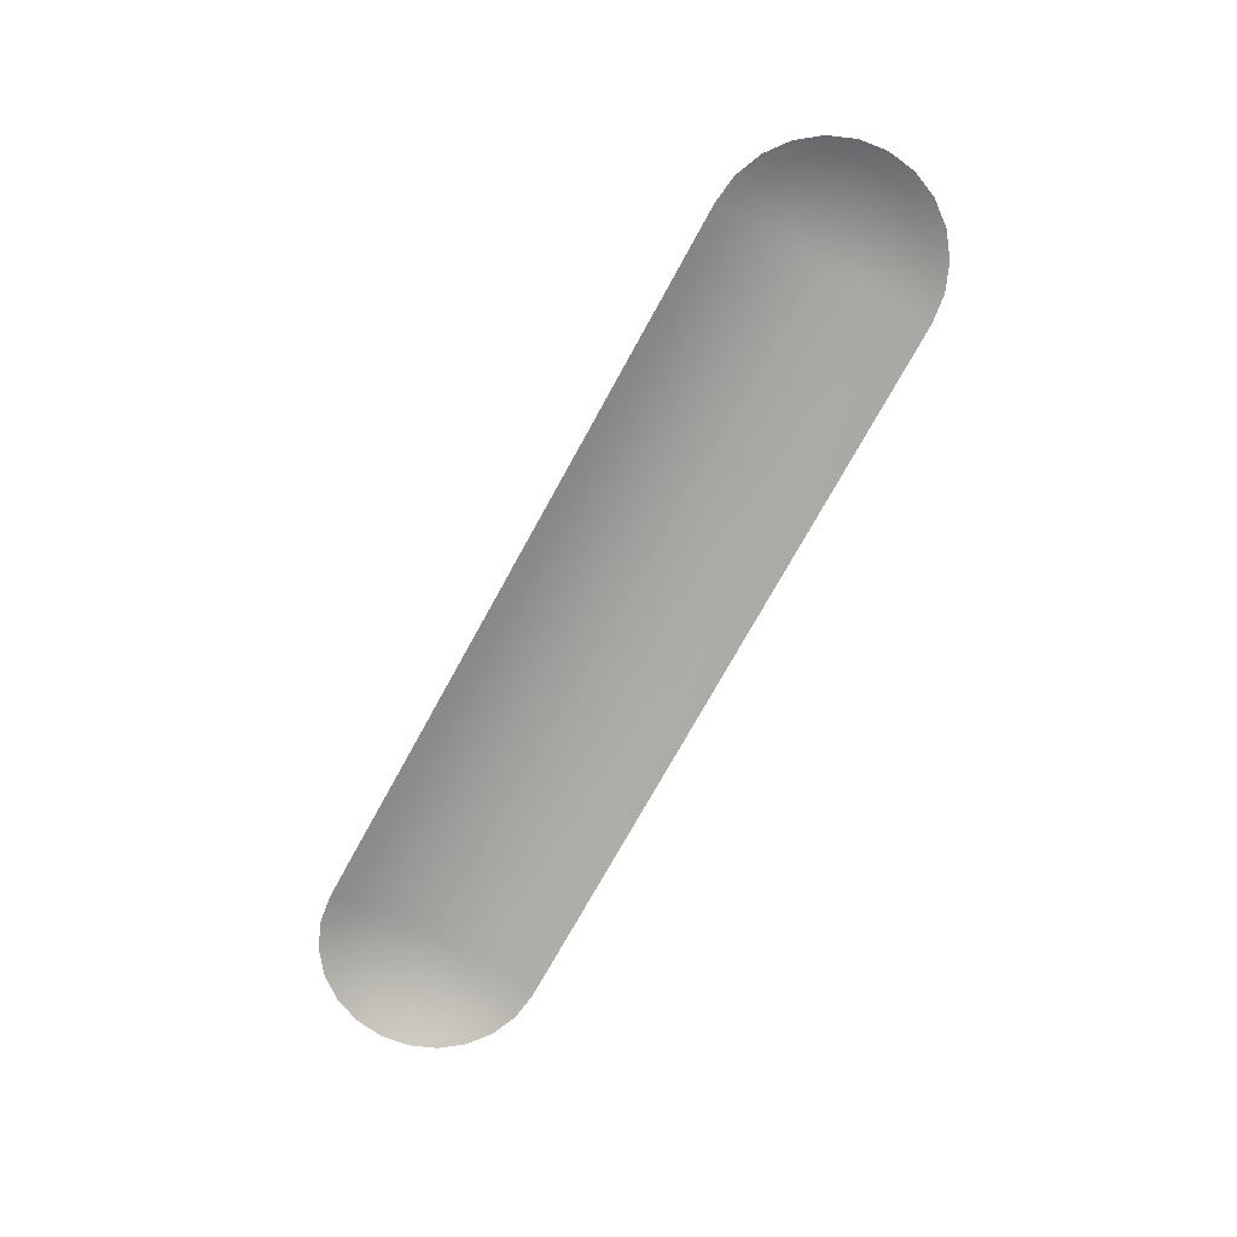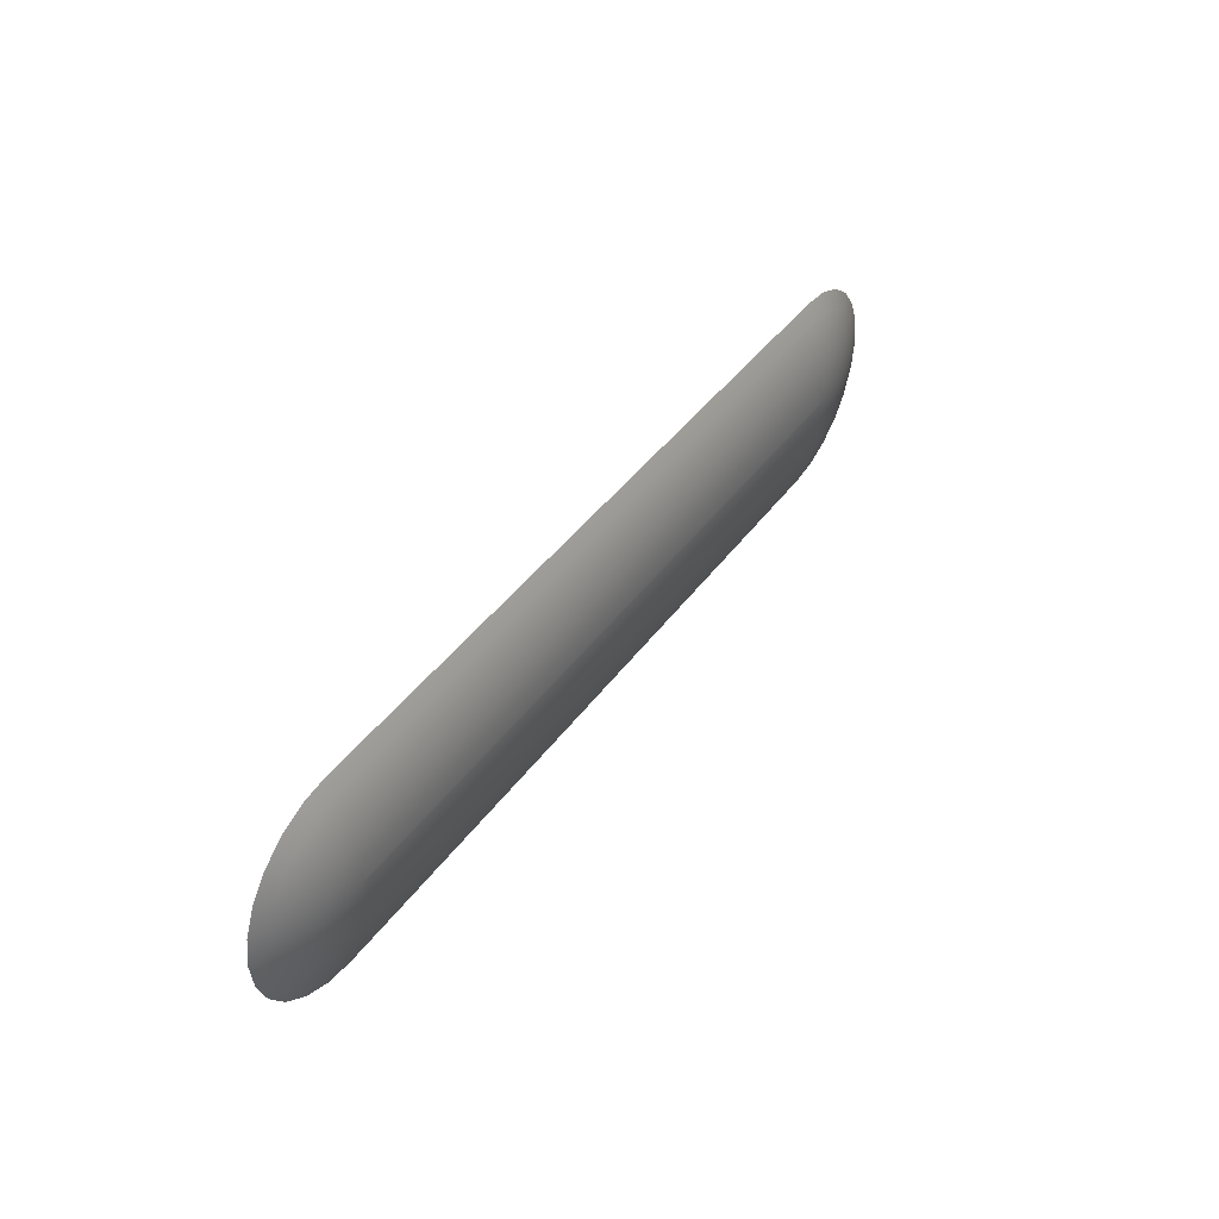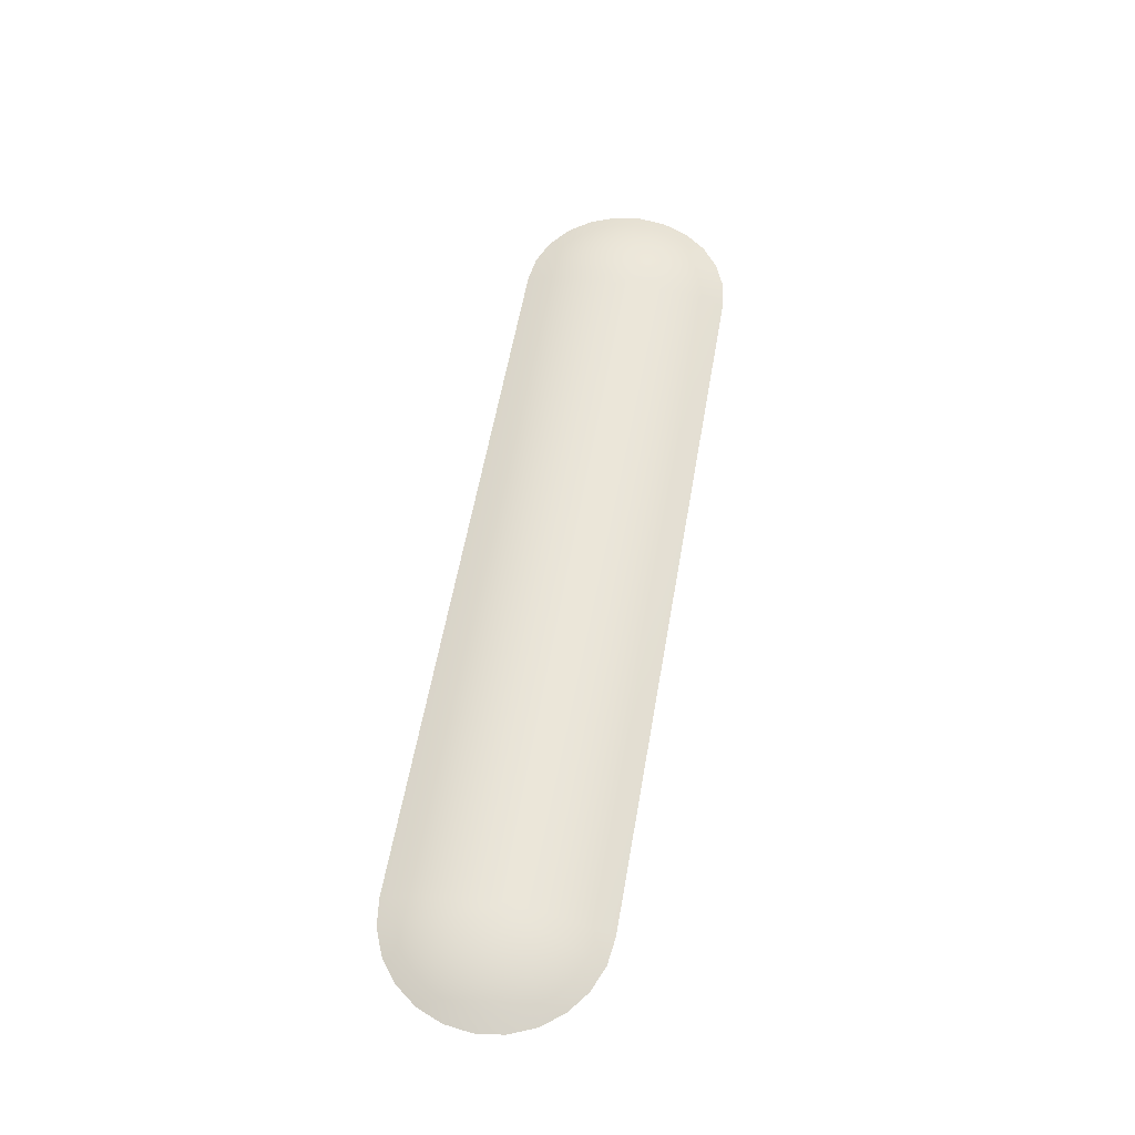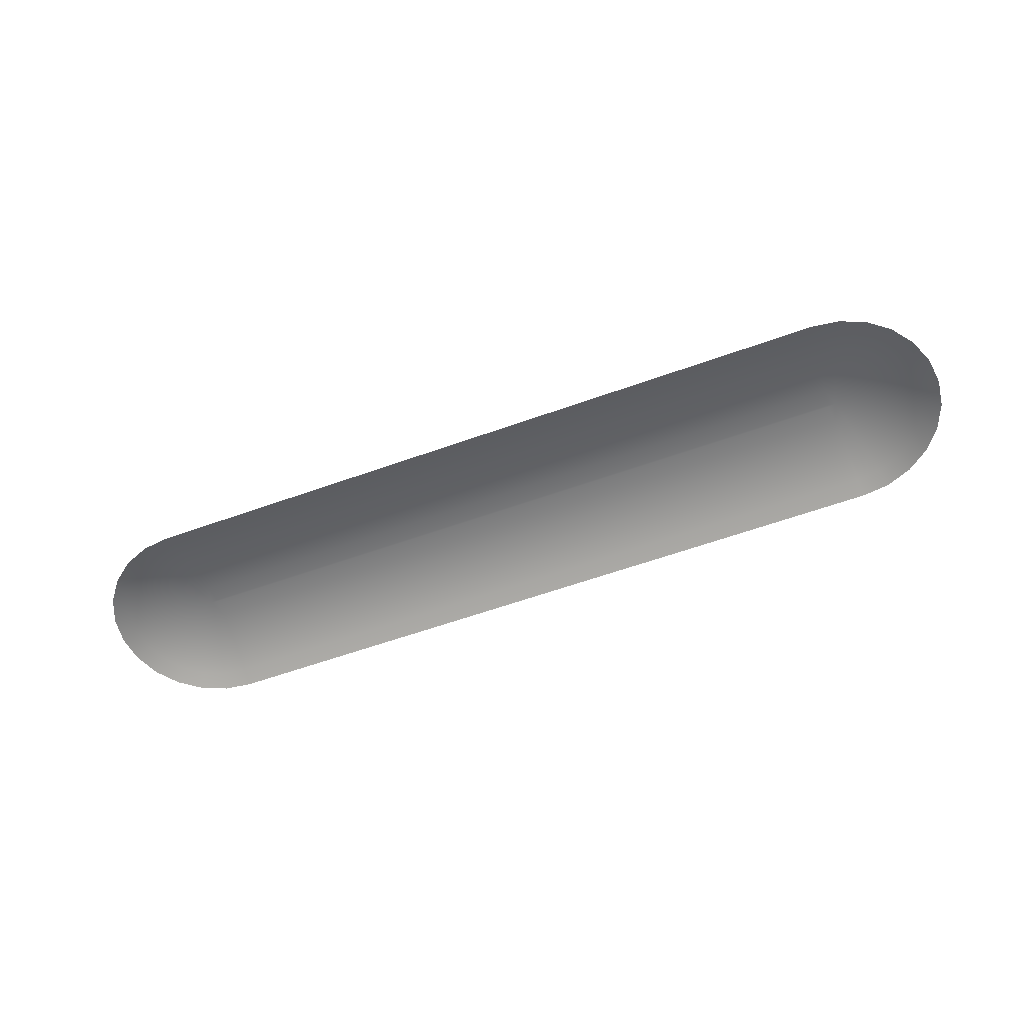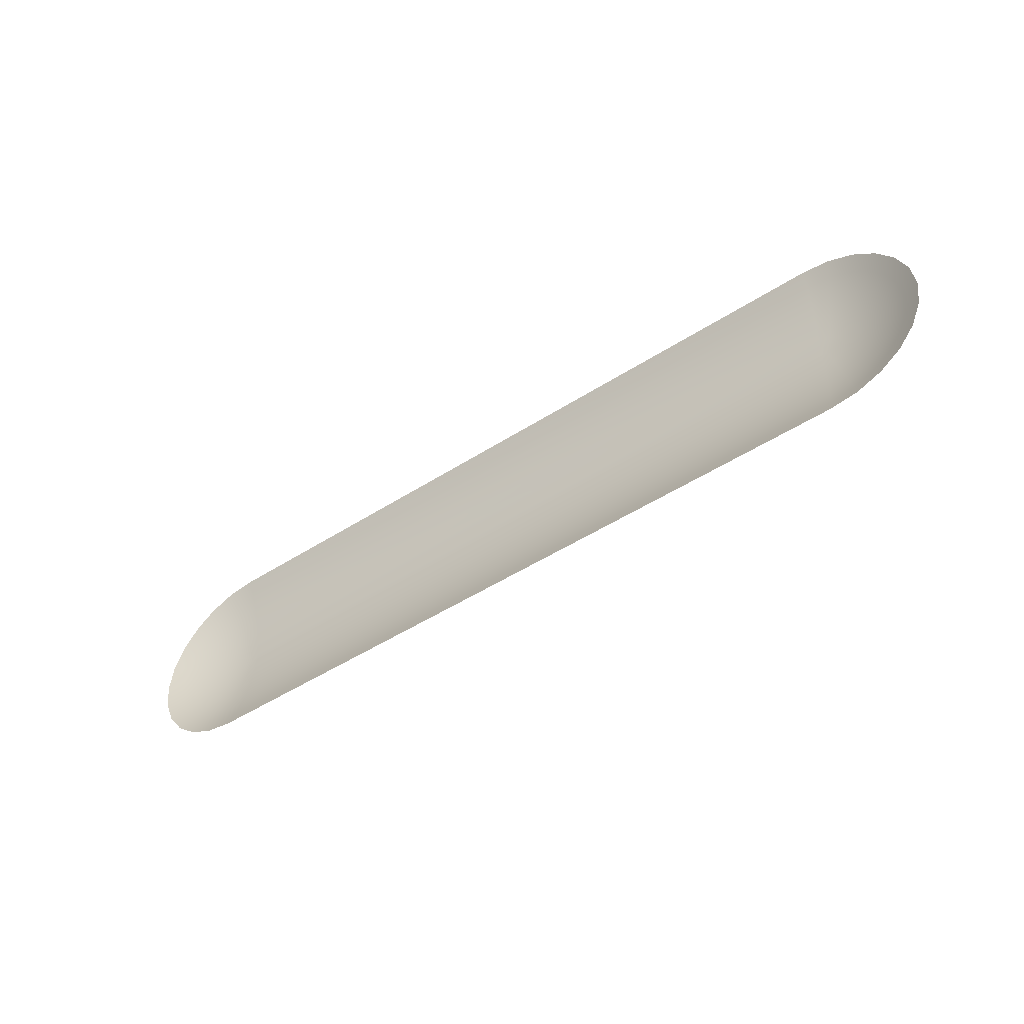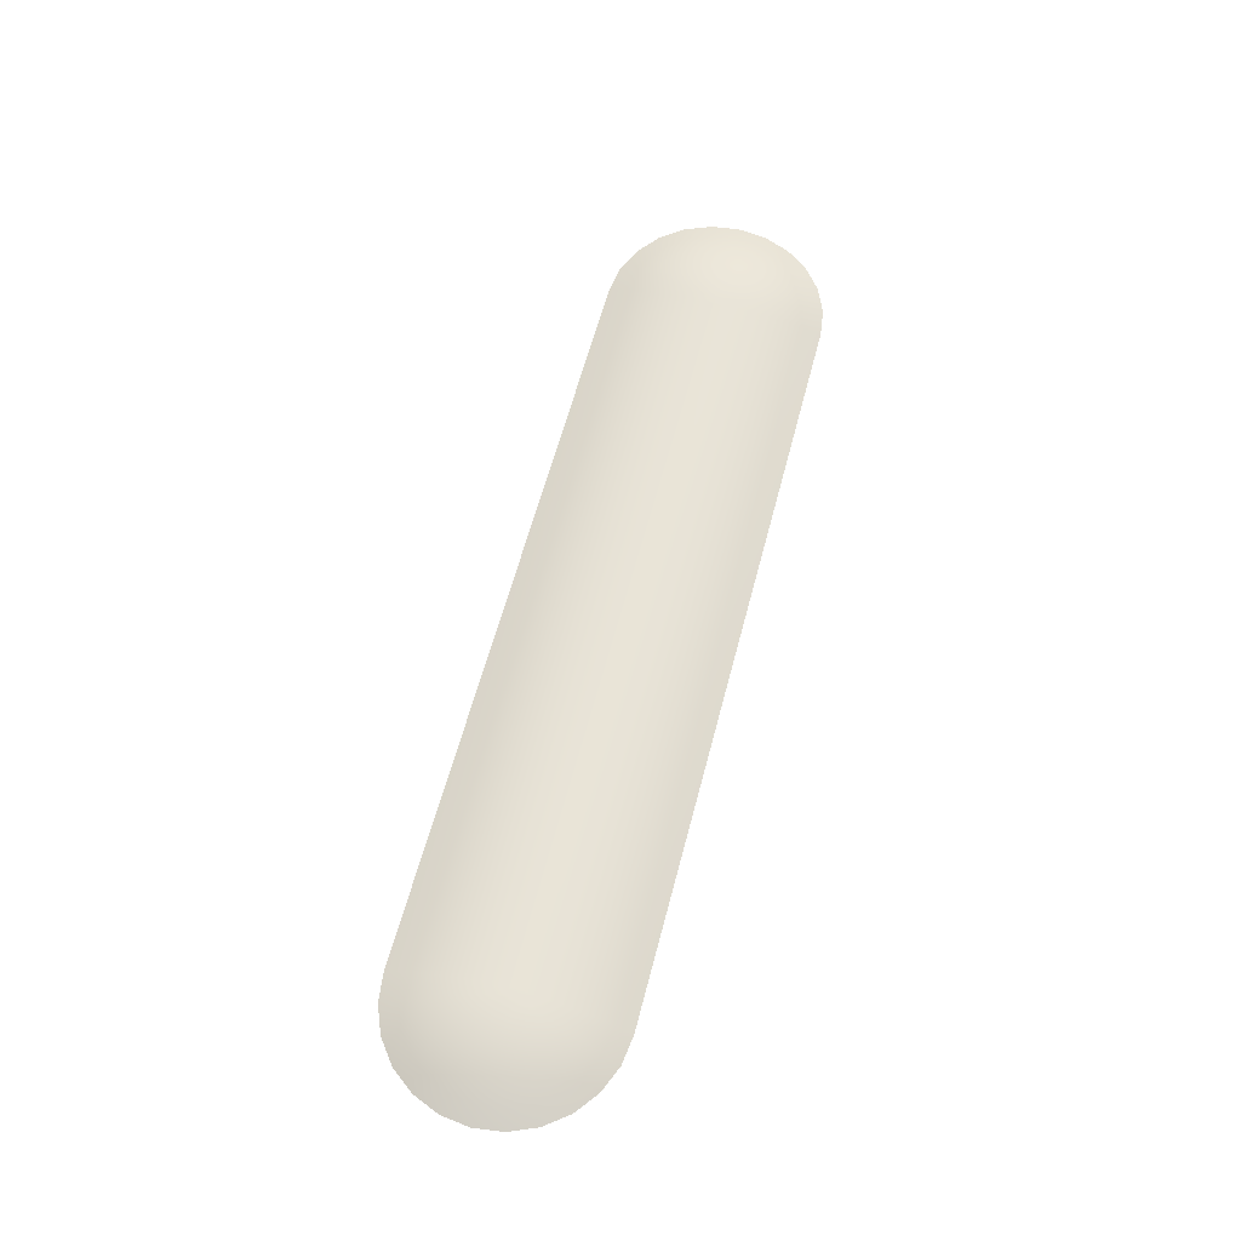
<metadata>
{"format":"obj","ext":"obj","renderer":"f3d","projection":"perspective","resolution":1024,"background":"white","views":[{"elev":-73.2,"azim":-118.8,"up":"+Z"},{"elev":42.0,"azim":-57.2,"up":"+Y"},{"elev":58.3,"azim":-80.1,"up":"+Z"},{"elev":-57.8,"azim":20.6,"up":"+Z"},{"elev":-47.9,"azim":-144.0,"up":"+Y"},{"elev":61.3,"azim":104.7,"up":"+Z"}]}
</metadata>
<code>
o G-__556212
v -7.34 -3.143 1.124
v -7.346 -3.149 1.126
v -7.347 -3.144 1.124
v -7.34 -3.148 1.126
v -7.345 -3.154 1.127
v -7.34 -3.153 1.127
v -7.343 -3.159 1.128
v -7.339 -3.158 1.128
v -7.342 -3.164 1.129
v -7.339 -3.164 1.129
v -7.341 -3.169 1.129
v -7.339 -3.169 1.129
v -7.341 -3.138 1.122
v -7.349 -3.139 1.122
v -7.351 -3.151 1.126
v -7.354 -3.146 1.124
v -7.349 -3.155 1.127
v -7.346 -3.16 1.128
v -7.343 -3.165 1.129
v -7.356 -3.142 1.122
v -7.356 -3.154 1.126
v -7.359 -3.151 1.124
v -7.352 -3.158 1.127
v -7.348 -3.162 1.128
v -7.344 -3.166 1.129
v -7.363 -3.147 1.122
v -7.359 -3.159 1.126
v -7.364 -3.156 1.124
v -7.355 -3.161 1.127
v -7.35 -3.164 1.128
v -7.345 -3.167 1.129
v -7.368 -3.154 1.122
v -7.361 -3.164 1.126
v -7.366 -3.163 1.124
v -7.356 -3.165 1.127
v -7.351 -3.167 1.128
v -7.346 -3.168 1.129
v -7.371 -3.161 1.122
v -7.362 -3.169 1.126
v -7.367 -3.169 1.124
v -7.357 -3.169 1.127
v -7.351 -3.169 1.128
v -7.346 -3.169 1.129
v -7.372 -3.169 1.122
v -7.366 -3.176 1.124
v -7.361 -3.175 1.126
v -7.356 -3.174 1.127
v -7.351 -3.172 1.128
v -7.346 -3.171 1.129
v -7.371 -3.178 1.122
v -7.364 -3.183 1.124
v -7.359 -3.18 1.126
v -7.355 -3.178 1.127
v -7.35 -3.175 1.128
v -7.345 -3.172 1.129
v -7.368 -3.185 1.122
v -7.359 -3.188 1.124
v -7.356 -3.185 1.126
v -7.352 -3.181 1.127
v -7.348 -3.177 1.128
v -7.344 -3.173 1.129
v -7.363 -3.192 1.122
v -7.354 -3.193 1.124
v -7.351 -3.188 1.126
v -7.349 -3.183 1.127
v -7.346 -3.179 1.128
v -7.343 -3.174 1.129
v -7.356 -3.197 1.122
v -7.347 -3.195 1.124
v -7.346 -3.19 1.126
v -7.345 -3.185 1.127
v -7.343 -3.18 1.128
v -7.342 -3.175 1.129
v -7.349 -3.2 1.122
v -7.34 -3.196 1.124
v -7.34 -3.191 1.126
v -7.34 -3.186 1.127
v -7.339 -3.18 1.128
v -7.339 -3.175 1.129
v -7.339 -3.17 1.129
v -7.341 -3.201 1.122
v -7.125 -3.196 1.124
v -7.125 -3.191 1.126
v -7.126 -3.186 1.127
v -7.126 -3.18 1.128
v -7.126 -3.175 1.129
v -7.127 -3.17 1.129
v -7.125 -3.201 1.122
v -7.119 -3.19 1.126
v -7.118 -3.195 1.124
v -7.12 -3.185 1.127
v -7.122 -3.18 1.128
v -7.123 -3.175 1.129
v -7.125 -3.169 1.129
v -7.116 -3.2 1.122
v -7.114 -3.188 1.126
v -7.111 -3.193 1.124
v -7.117 -3.183 1.127
v -7.119 -3.179 1.128
v -7.122 -3.174 1.129
v -7.109 -3.197 1.122
v -7.109 -3.185 1.126
v -7.106 -3.188 1.124
v -7.113 -3.181 1.127
v -7.117 -3.177 1.128
v -7.121 -3.173 1.129
v -7.102 -3.192 1.122
v -7.106 -3.18 1.126
v -7.102 -3.183 1.124
v -7.111 -3.178 1.127
v -7.115 -3.175 1.128
v -7.12 -3.172 1.129
v -7.097 -3.185 1.122
v -7.104 -3.175 1.126
v -7.099 -3.176 1.124
v -7.109 -3.174 1.127
v -7.114 -3.172 1.128
v -7.119 -3.171 1.129
v -7.094 -3.178 1.122
v -7.103 -3.169 1.126
v -7.098 -3.169 1.124
v -7.108 -3.169 1.127
v -7.114 -3.169 1.128
v -7.119 -3.169 1.129
v -7.093 -3.169 1.122
v -7.099 -3.163 1.124
v -7.104 -3.164 1.126
v -7.109 -3.165 1.127
v -7.114 -3.167 1.128
v -7.119 -3.168 1.129
v -7.094 -3.161 1.122
v -7.102 -3.156 1.124
v -7.106 -3.159 1.126
v -7.111 -3.161 1.127
v -7.115 -3.164 1.128
v -7.12 -3.167 1.129
v -7.097 -3.154 1.122
v -7.106 -3.151 1.124
v -7.109 -3.154 1.126
v -7.113 -3.158 1.127
v -7.117 -3.162 1.128
v -7.121 -3.166 1.129
v -7.102 -3.147 1.122
v -7.111 -3.146 1.124
v -7.114 -3.151 1.126
v -7.117 -3.155 1.127
v -7.119 -3.16 1.128
v -7.122 -3.165 1.129
v -7.109 -3.142 1.122
v -7.118 -3.144 1.124
v -7.119 -3.149 1.126
v -7.12 -3.154 1.127
v -7.122 -3.159 1.128
v -7.123 -3.164 1.129
v -7.116 -3.139 1.122
v -7.125 -3.143 1.124
v -7.125 -3.148 1.126
v -7.126 -3.153 1.127
v -7.126 -3.158 1.128
v -7.126 -3.164 1.129
v -7.127 -3.169 1.129
v -7.125 -3.138 1.122
f 1 2 3
f 2 1 4
f 4 5 2
f 5 4 6
f 6 7 5
f 7 6 8
f 8 9 7
f 9 8 10
f 10 11 9
f 11 10 12
f 13 3 14
f 1 3 13
f 3 15 16
f 15 3 2
f 2 17 15
f 17 2 5
f 5 18 17
f 18 5 7
f 7 19 18
f 19 7 9
f 11 19 9
f 14 16 20
f 16 14 3
f 16 21 22
f 21 16 15
f 15 23 21
f 23 15 17
f 17 24 23
f 24 17 18
f 18 25 24
f 25 18 19
f 11 25 19
f 20 22 26
f 22 20 16
f 22 27 28
f 27 22 21
f 21 29 27
f 29 21 23
f 23 30 29
f 30 23 24
f 24 31 30
f 31 24 25
f 11 31 25
f 26 28 32
f 28 26 22
f 28 33 34
f 33 28 27
f 27 35 33
f 35 27 29
f 29 36 35
f 36 29 30
f 30 37 36
f 37 30 31
f 11 37 31
f 32 34 38
f 34 32 28
f 34 39 40
f 39 34 33
f 33 41 39
f 41 33 35
f 35 42 41
f 42 35 36
f 36 43 42
f 43 36 37
f 11 43 37
f 38 40 44
f 40 38 34
f 39 45 40
f 45 39 46
f 41 46 39
f 46 41 47
f 42 47 41
f 47 42 48
f 43 48 42
f 48 43 49
f 11 49 43
f 40 50 44
f 50 40 45
f 46 51 45
f 51 46 52
f 47 52 46
f 52 47 53
f 48 53 47
f 53 48 54
f 49 54 48
f 54 49 55
f 11 55 49
f 45 56 50
f 56 45 51
f 52 57 51
f 57 52 58
f 53 58 52
f 58 53 59
f 54 59 53
f 59 54 60
f 55 60 54
f 60 55 61
f 11 61 55
f 51 62 56
f 62 51 57
f 58 63 57
f 63 58 64
f 59 64 58
f 64 59 65
f 60 65 59
f 65 60 66
f 61 66 60
f 66 61 67
f 11 67 61
f 57 68 62
f 68 57 63
f 64 69 63
f 69 64 70
f 65 70 64
f 70 65 71
f 66 71 65
f 71 66 72
f 67 72 66
f 72 67 73
f 11 73 67
f 63 74 68
f 74 63 69
f 70 75 69
f 75 70 76
f 71 76 70
f 76 71 77
f 72 77 71
f 77 72 78
f 73 78 72
f 78 73 79
f 11 79 73
f 79 11 80
f 69 81 74
f 81 69 75
f 76 82 75
f 82 76 83
f 77 83 76
f 83 77 84
f 78 84 77
f 84 78 85
f 79 85 78
f 85 79 86
f 80 86 79
f 86 80 87
f 75 88 81
f 88 75 82
f 89 82 83
f 82 89 90
f 91 83 84
f 83 91 89
f 92 84 85
f 84 92 91
f 93 85 86
f 85 93 92
f 94 86 87
f 86 94 93
f 90 88 82
f 88 90 95
f 96 90 89
f 90 96 97
f 98 89 91
f 89 98 96
f 99 91 92
f 91 99 98
f 100 92 93
f 92 100 99
f 100 93 94
f 97 95 90
f 95 97 101
f 102 97 96
f 97 102 103
f 104 96 98
f 96 104 102
f 105 98 99
f 98 105 104
f 106 99 100
f 99 106 105
f 106 100 94
f 103 101 97
f 101 103 107
f 108 103 102
f 103 108 109
f 110 102 104
f 102 110 108
f 111 104 105
f 104 111 110
f 112 105 106
f 105 112 111
f 112 106 94
f 109 107 103
f 107 109 113
f 114 109 108
f 109 114 115
f 116 108 110
f 108 116 114
f 117 110 111
f 110 117 116
f 118 111 112
f 111 118 117
f 118 112 94
f 115 113 109
f 113 115 119
f 120 115 114
f 115 120 121
f 122 114 116
f 114 122 120
f 123 116 117
f 116 123 122
f 124 117 118
f 117 124 123
f 124 118 94
f 121 119 115
f 119 121 125
f 126 120 127
f 120 126 121
f 127 122 128
f 122 127 120
f 128 123 129
f 123 128 122
f 129 124 130
f 124 129 123
f 124 94 130
f 131 121 126
f 121 131 125
f 132 127 133
f 127 132 126
f 133 128 134
f 128 133 127
f 134 129 135
f 129 134 128
f 135 130 136
f 130 135 129
f 130 94 136
f 137 126 132
f 126 137 131
f 138 133 139
f 133 138 132
f 139 134 140
f 134 139 133
f 140 135 141
f 135 140 134
f 141 136 142
f 136 141 135
f 136 94 142
f 143 132 138
f 132 143 137
f 144 139 145
f 139 144 138
f 145 140 146
f 140 145 139
f 146 141 147
f 141 146 140
f 147 142 148
f 142 147 141
f 142 94 148
f 149 138 144
f 138 149 143
f 150 145 151
f 145 150 144
f 151 146 152
f 146 151 145
f 152 147 153
f 147 152 146
f 153 148 154
f 148 153 147
f 148 94 154
f 155 144 150
f 144 155 149
f 156 151 157
f 151 156 150
f 157 152 158
f 152 157 151
f 158 153 159
f 153 158 152
f 159 154 160
f 154 159 153
f 160 94 161
f 94 160 154
f 162 150 156
f 150 162 155
f 1 156 4
f 4 156 157
f 157 6 4
f 6 157 158
f 158 8 6
f 8 158 159
f 159 10 8
f 10 159 160
f 160 12 10
f 12 160 161
f 162 1 13
f 1 162 156
f 12 80 11
f 80 12 161
f 80 161 87
f 87 161 94

</code>
